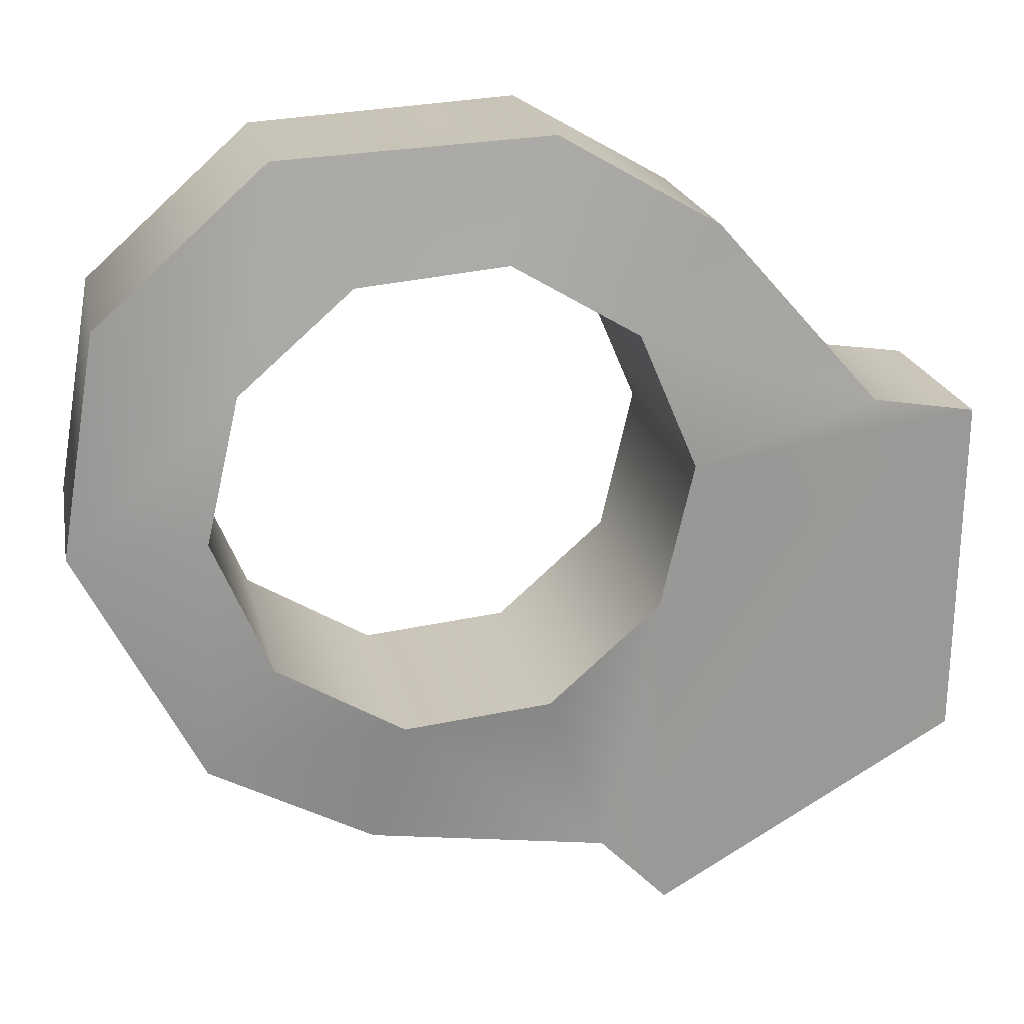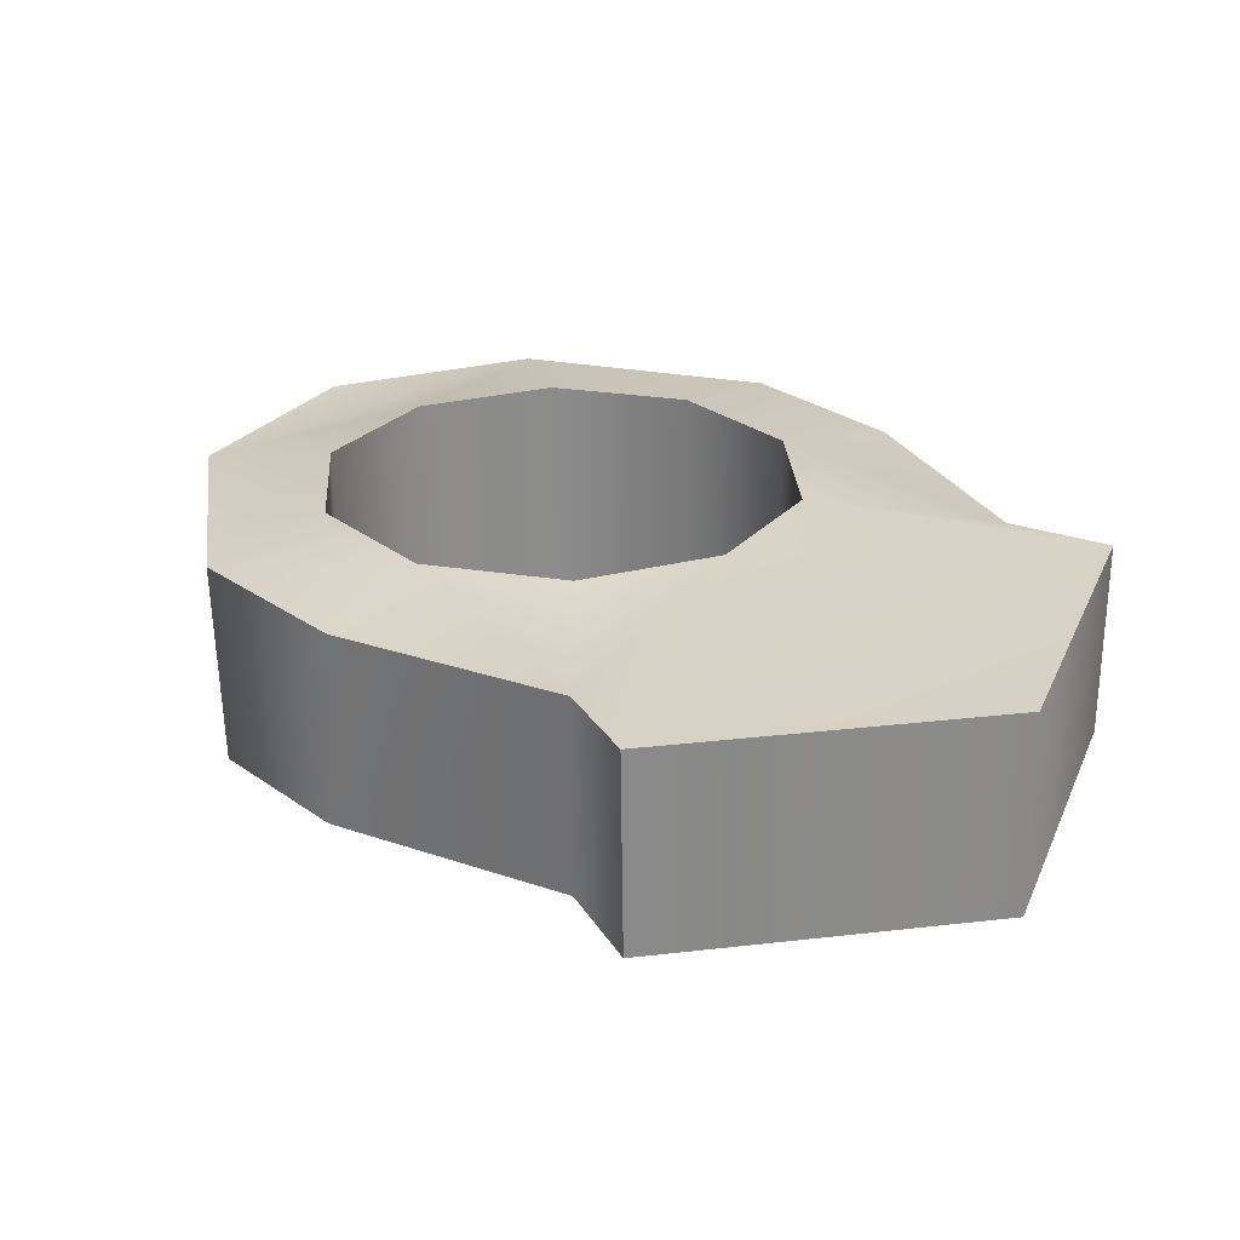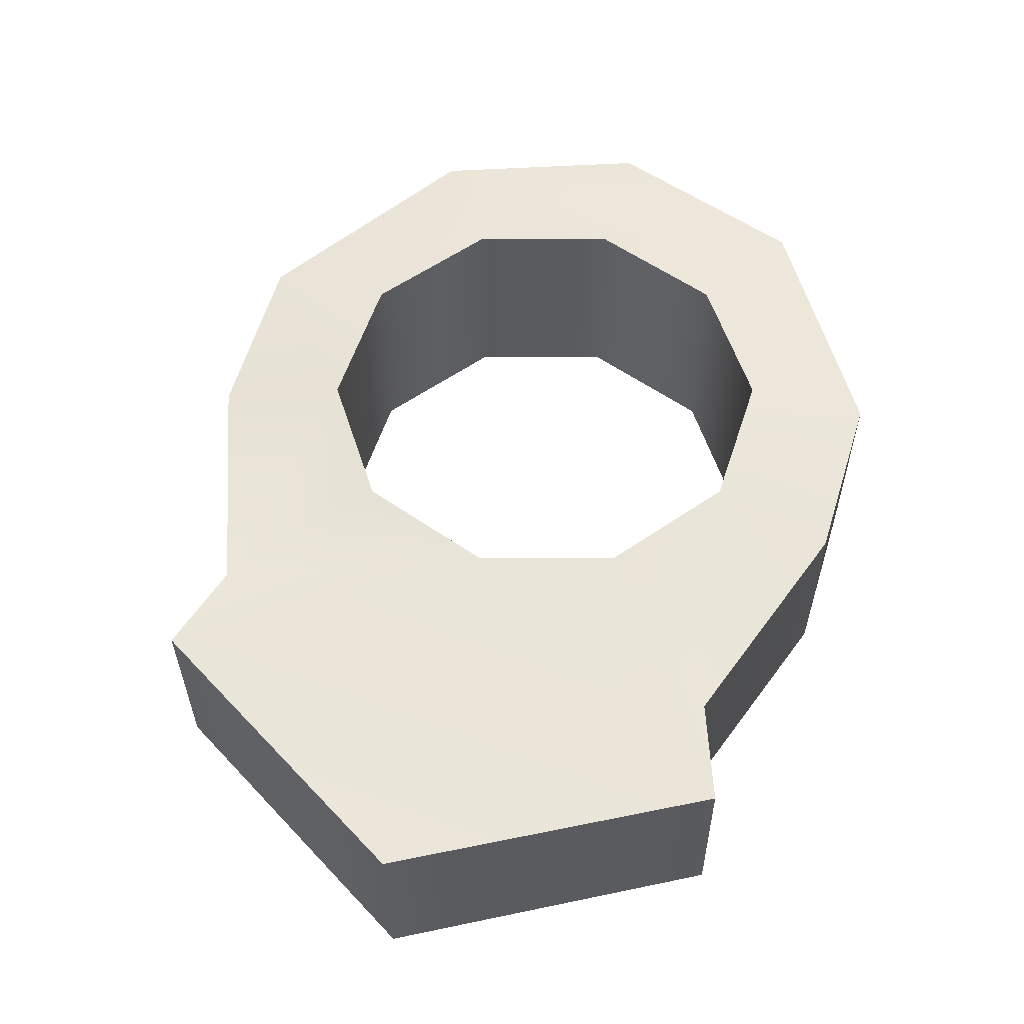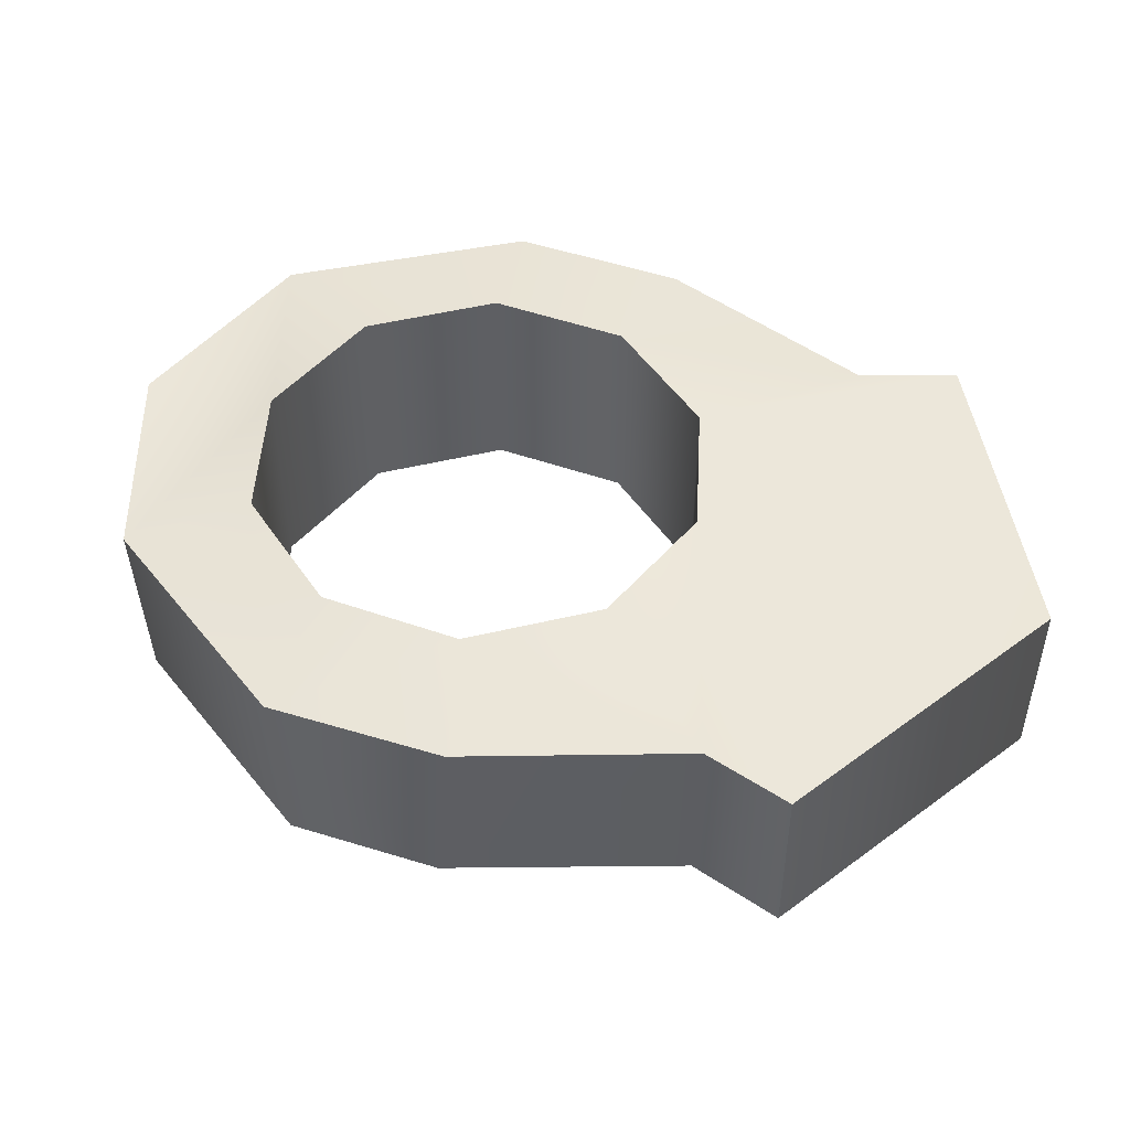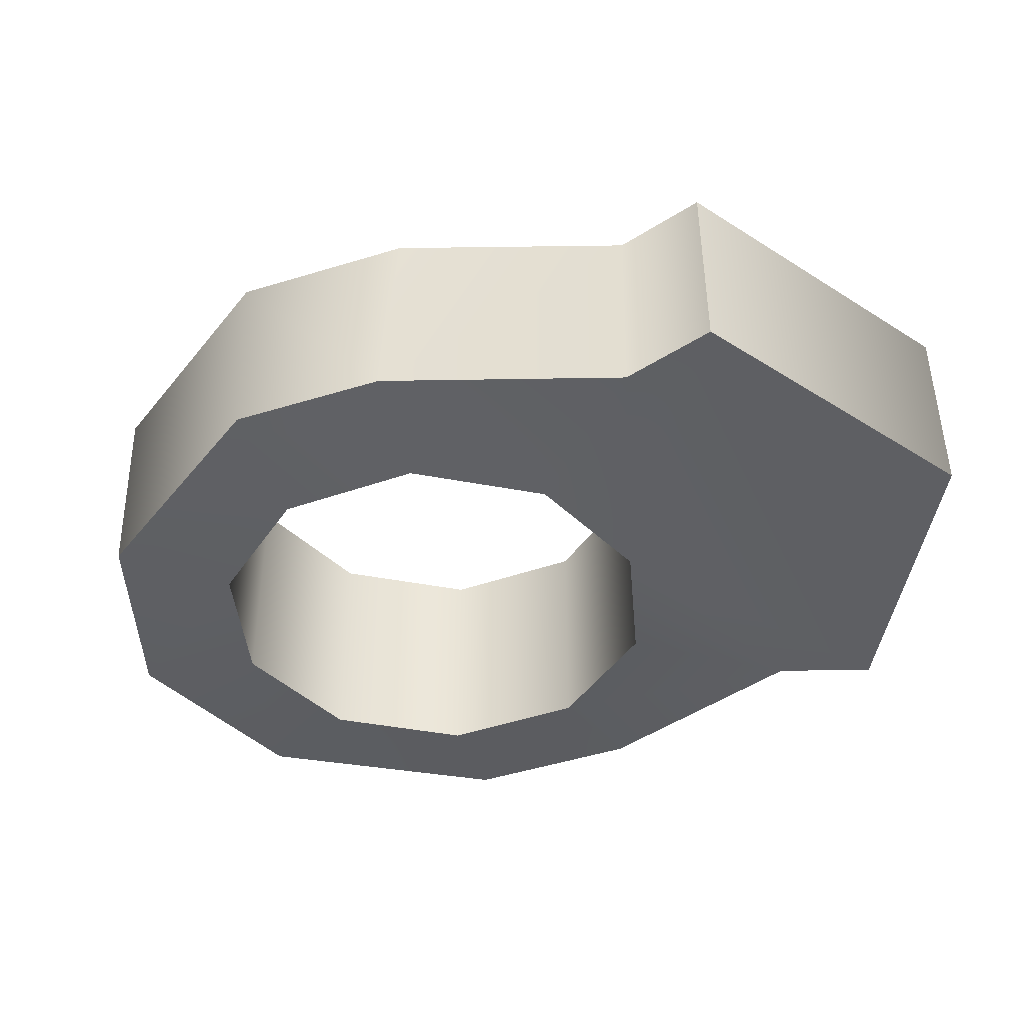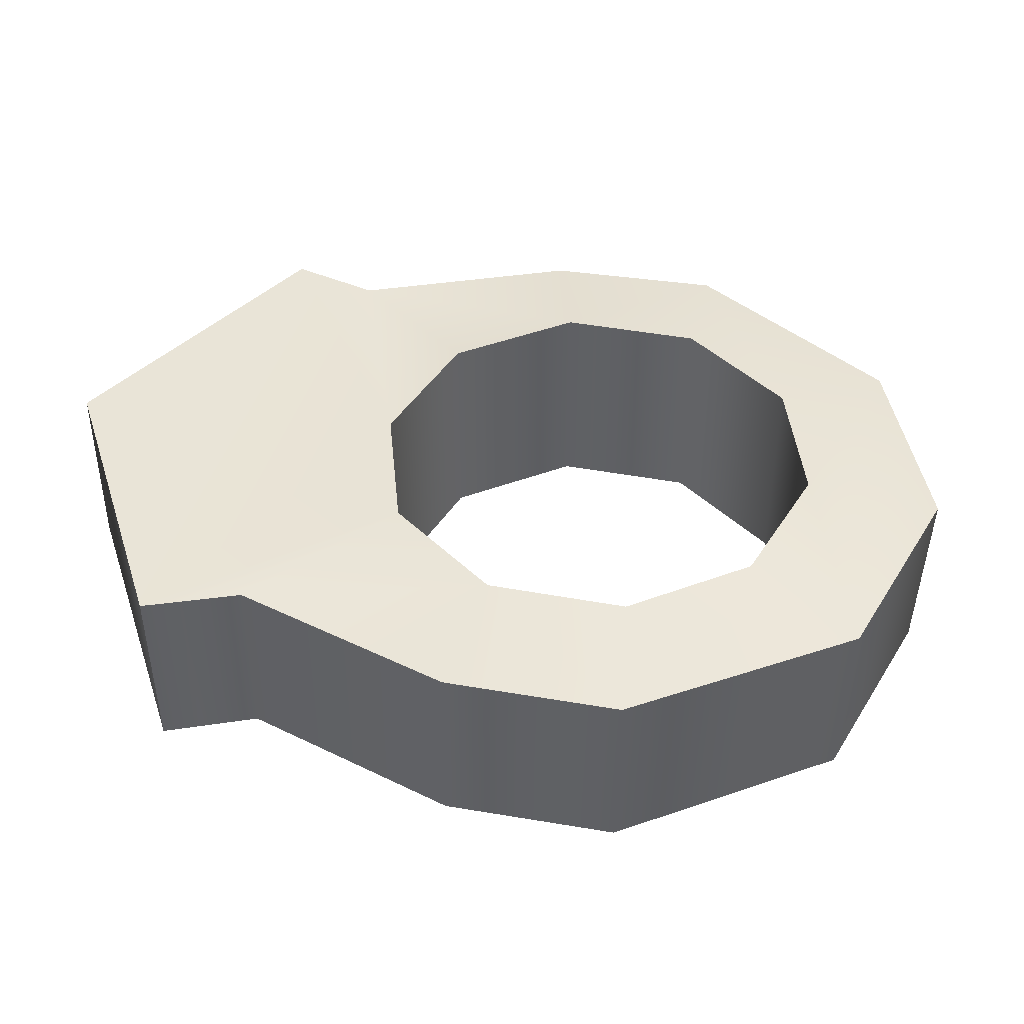
<metadata>
{"format":"obj","ext":"obj","renderer":"f3d","projection":"perspective","resolution":1024,"background":"white","views":[{"elev":20.9,"azim":167.6,"up":"+Z"},{"elev":26.5,"azim":-160.8,"up":"+Y"},{"elev":56.9,"azim":-102.9,"up":"+Y"},{"elev":49.3,"azim":170.2,"up":"+Y"},{"elev":-42.0,"azim":172.0,"up":"+Y"},{"elev":43.6,"azim":-18.7,"up":"+Y"}]}
</metadata>
<code>
g HoverShassis_CustomizePart_2_CorpsePart
v 0.4279 -0.1913 -0.234
v 0.5279 0.09136 -0.1368
v 0.4307 0.09136 -0.2363
v 0.53 -0.1913 -0.1282
v 1.21 -0.1913 0.6831
v 1.082 -0.2163 0.3907
v 1.035 -0.2163 0.5942
v 1.261 -0.1913 0.3757
v 0.4908 -0.2163 0.6423
v 0.5997 -0.1913 0.9139
v 0.6699 -0.2163 0.7497
v 0.3744 -0.1913 0.7839
v 1 -0.2163 0.1985
v 1.086 -0.1913 0.03804
v 0.1424 -0.1913 0.5204
v 0.4091 -0.2163 0.4501
v 0.8214 -0.2163 0.09113
v 0.8861 -0.1913 -0.0708
v 0.9754 -0.1913 0.8916
v 0.8779 -0.2163 0.7313
v 0.6699 0.1163 0.7497
v 0.9799 0.09136 0.8976
v 0.6015 0.09136 0.9149
v 0.8779 0.1163 0.7313
v 0.1424 0.09136 0.5204
v 0.4908 0.1163 0.6423
v 0.3754 0.09136 0.7831
v 0.4091 0.1163 0.4501
v 0.8861 -0.1913 -0.0708
v 0.8664 0.09136 -0.0836
v 0.5279 0.09136 -0.1368
v 0.8214 0.1163 0.09113
v 0.6133 0.1163 0.1095
v 0.8664 0.09136 -0.0836
v 0.6133 -0.2163 0.1095
v 0.53 -0.1913 -0.1282
v 1.096 0.09136 0.04037
v 1.082 0.1163 0.3907
v 1 0.1163 0.1985
v 1.269 0.09136 0.3753
v 1.096 0.09136 0.04037
v 1.086 -0.1913 0.03804
v 1.261 -0.1913 0.3757
v 1.217 0.09136 0.6864
v 1.269 0.09136 0.3753
v 1.21 -0.1913 0.6831
v 0.5997 -0.1913 0.9139
v 0.3754 0.09136 0.7831
v 0.6015 0.09136 0.9149
v 0.3744 -0.1913 0.7839
v 0.9799 0.09136 0.8976
v 0.9754 -0.1913 0.8916
v 0.1424 -0.1913 0.5204
v 0.1424 0.09136 0.5204
v -0.005449 0.09136 0.4947
v -0.004216 -0.1913 0.498
v 0.4559 0.1163 0.2466
v 0.4307 0.09136 -0.2363
v -0.005449 0.09136 0.4947
v 0.4559 -0.2163 0.2466
v -0.004216 -0.1913 0.498
v 0.4279 -0.1913 -0.234
v 1.217 0.09136 0.6864
v 1.035 0.1163 0.5942
v 0.001882 0.09136 0.006849
v 0.000216 -0.1913 0.007882
v 0.001882 0.09136 0.006849
v -0.005449 0.09136 0.4947
v -0.004216 -0.1913 0.498
v 0.000216 -0.1913 0.007882
v 0.4307 0.09136 -0.2363
v 0.4279 -0.1913 -0.234
v 1.082 -0.2163 0.3907
v 1.082 0.1163 0.3907
v 1.035 0.1163 0.5942
v 1.035 -0.2163 0.5942
v 0.8779 0.1163 0.7313
v 0.8779 -0.2163 0.7313
v 0.6699 0.1163 0.7497
v 0.6699 -0.2163 0.7497
v 0.4908 0.1163 0.6423
v 0.4908 -0.2163 0.6423
v 0.4908 -0.2163 0.6423
v 0.4908 0.1163 0.6423
v 0.4091 0.1163 0.4501
v 0.4091 -0.2163 0.4501
v 0.4559 0.1163 0.2466
v 0.4559 -0.2163 0.2466
v 0.6133 0.1163 0.1095
v 0.6133 -0.2163 0.1095
v 0.8214 0.1163 0.09113
v 0.8214 -0.2163 0.09113
v 1 0.1163 0.1985
v 1 -0.2163 0.1985
g HoverShassis_CustomizePart_2_CorpsePart_0
f 3 2 1
f 4 1 2
f 7 6 5
f 8 5 6
f 11 10 9
f 12 9 10
f 6 13 8
f 14 8 13
f 16 9 15
f 12 15 9
f 18 14 17
f 13 17 14
f 20 7 19
f 5 19 7
f 23 22 21
f 24 21 22
f 11 20 10
f 19 10 20
f 27 26 25
f 28 25 26
f 4 2 29
f 30 29 2
f 33 32 31
f 34 31 32
f 36 18 35
f 17 35 18
f 39 38 37
f 40 37 38
f 30 41 29
f 42 29 41
f 27 23 26
f 21 26 23
f 45 44 43
f 46 43 44
f 49 48 47
f 50 47 48
f 44 51 46
f 52 46 51
f 41 45 42
f 43 42 45
f 54 53 48
f 50 48 53
f 51 49 52
f 47 52 49
f 54 55 53
f 56 53 55
f 33 31 57
f 58 57 31
f 25 28 59
f 57 59 28
f 16 15 60
f 61 60 15
f 35 60 36
f 62 36 60
f 60 61 62
f 57 58 59
f 34 32 37
f 39 37 32
f 63 40 22
f 38 64 40
f 40 64 22
f 22 64 24
f 58 65 59
f 61 66 62
f 69 68 67
f 70 69 67
f 70 67 71
f 72 70 71
f 75 74 73
f 76 75 73
f 77 75 76
f 78 77 76
f 78 80 79
f 77 78 79
f 81 79 80
f 82 81 80
f 85 84 83
f 86 85 83
f 86 88 87
f 85 86 87
f 88 90 89
f 87 88 89
f 90 92 91
f 89 90 91
f 93 91 92
f 94 93 92
f 74 93 94
f 73 74 94

</code>
